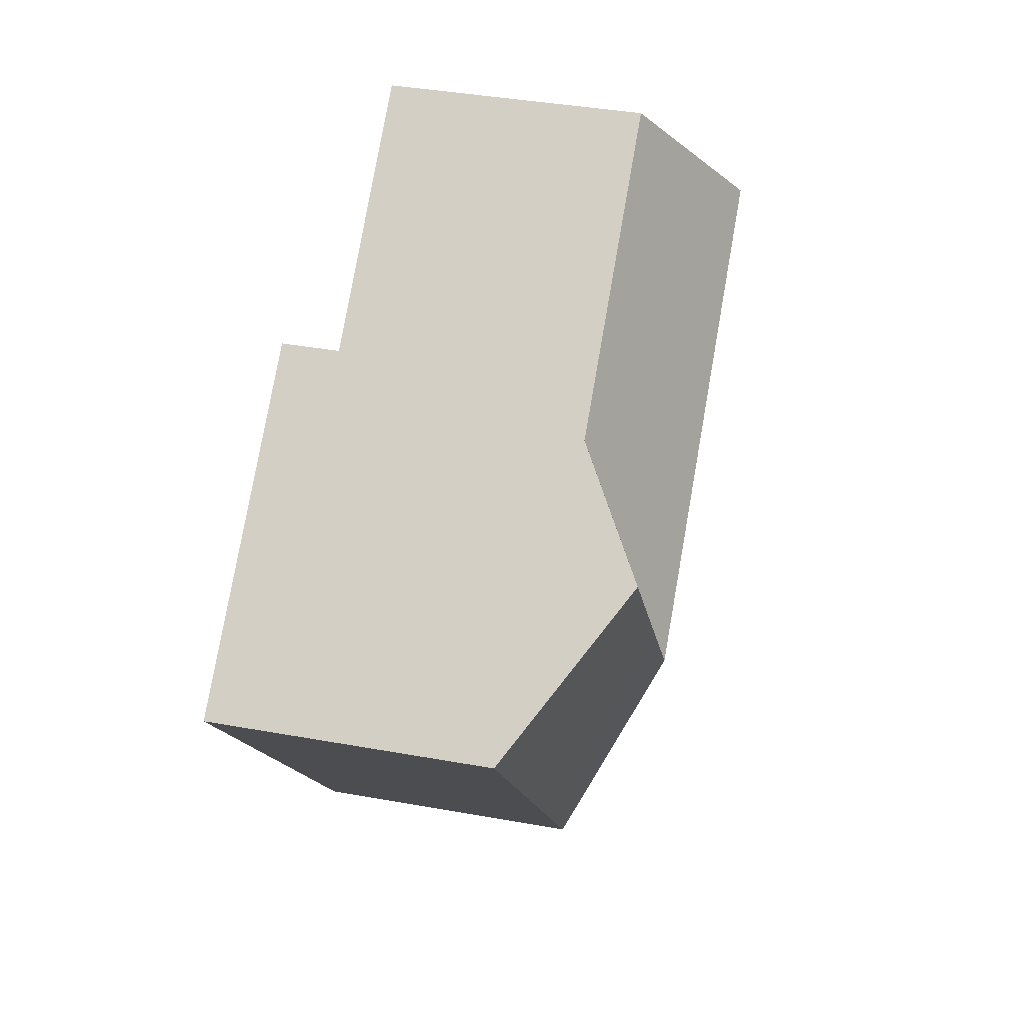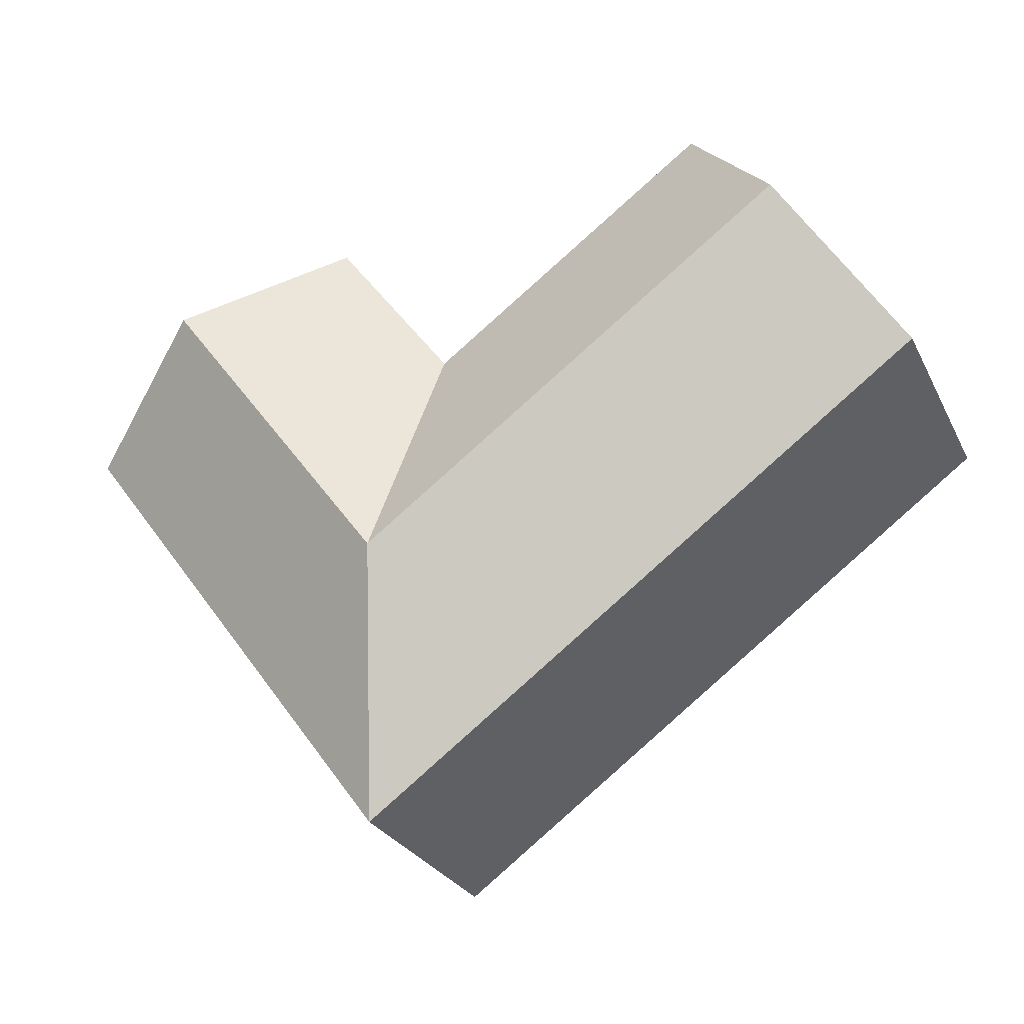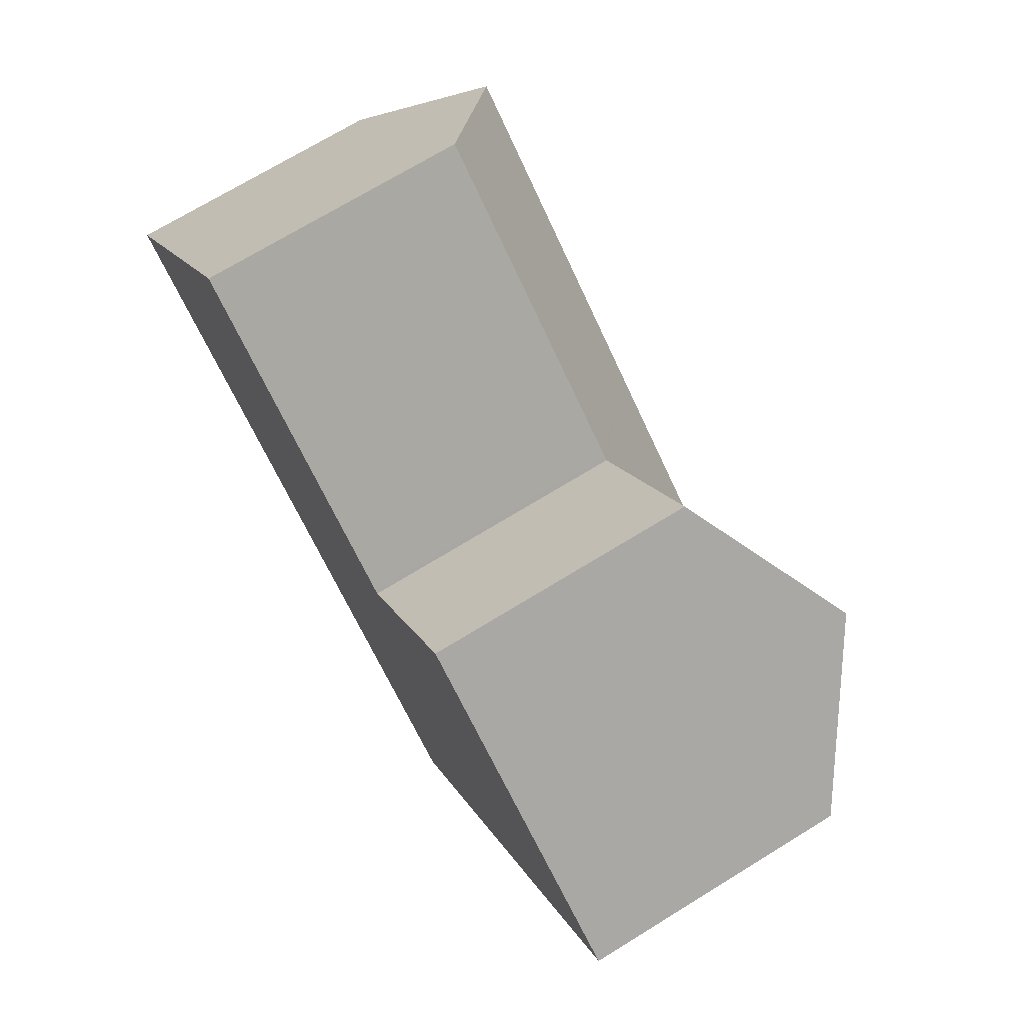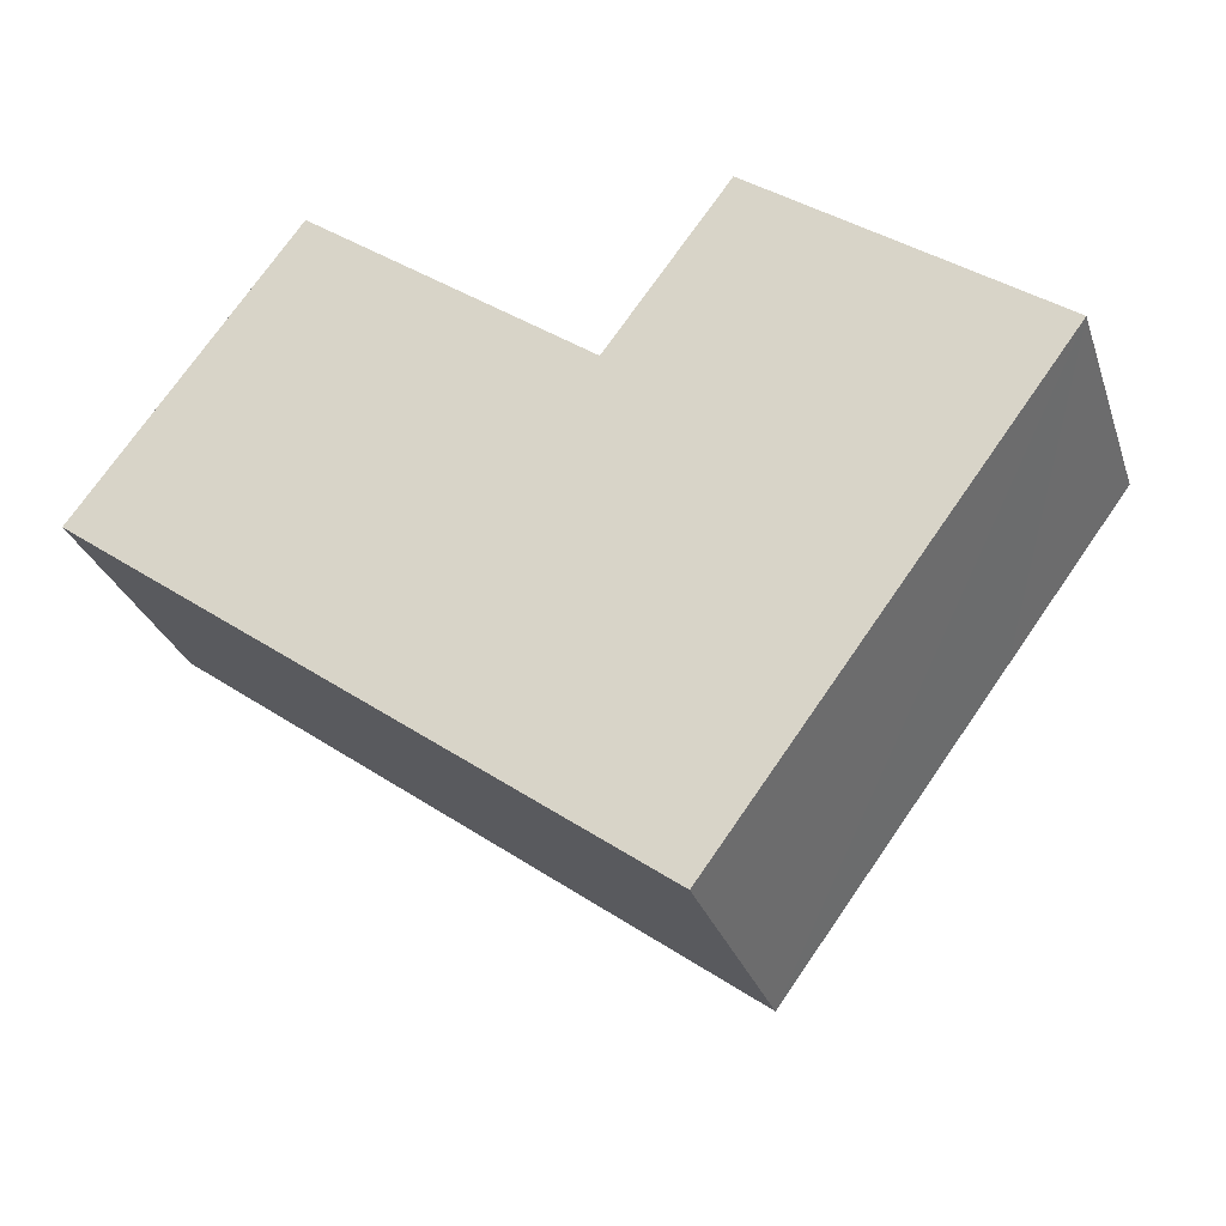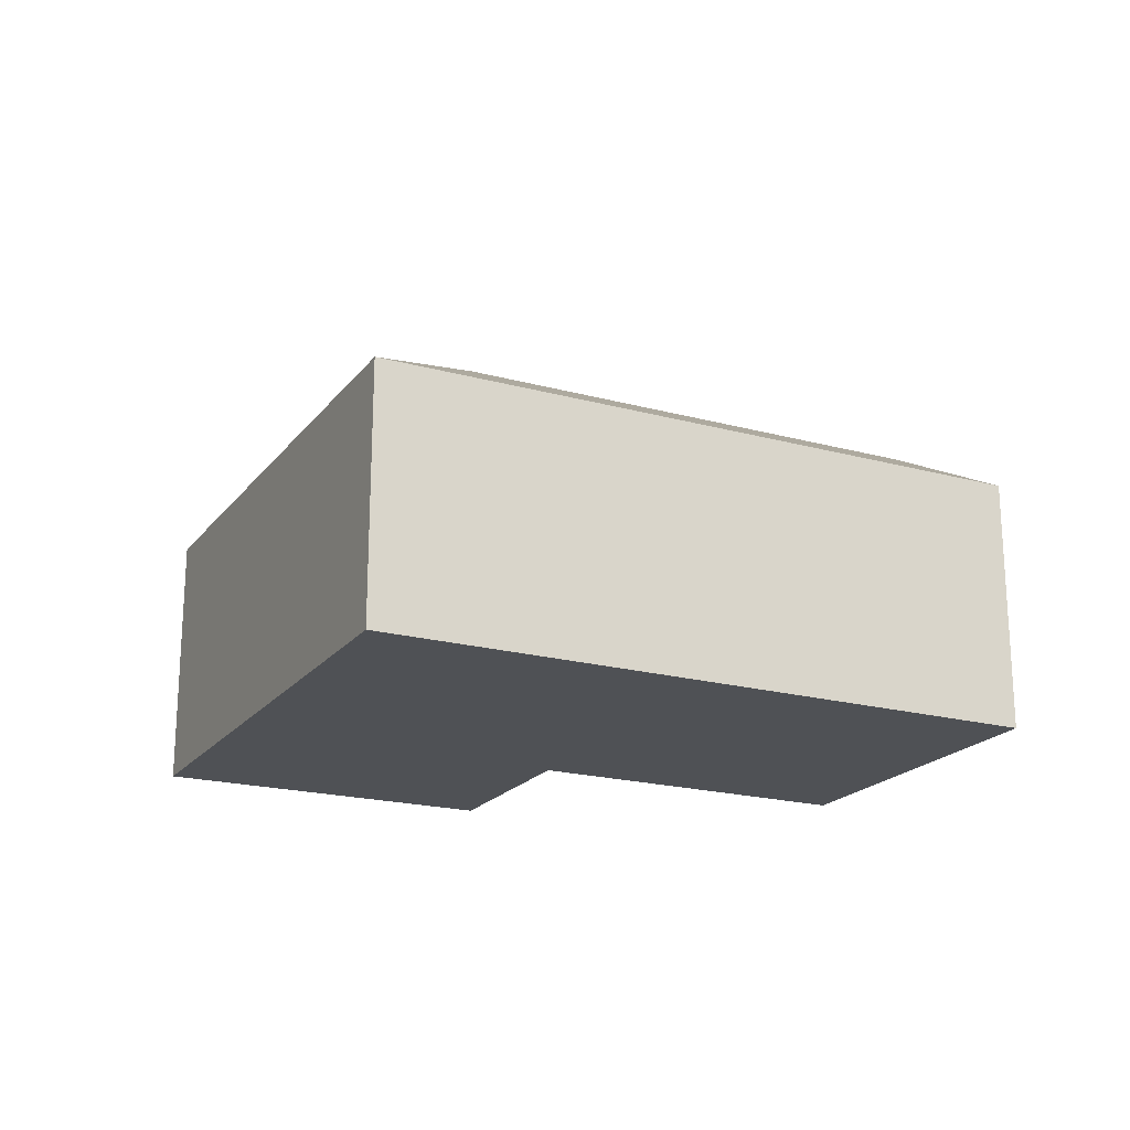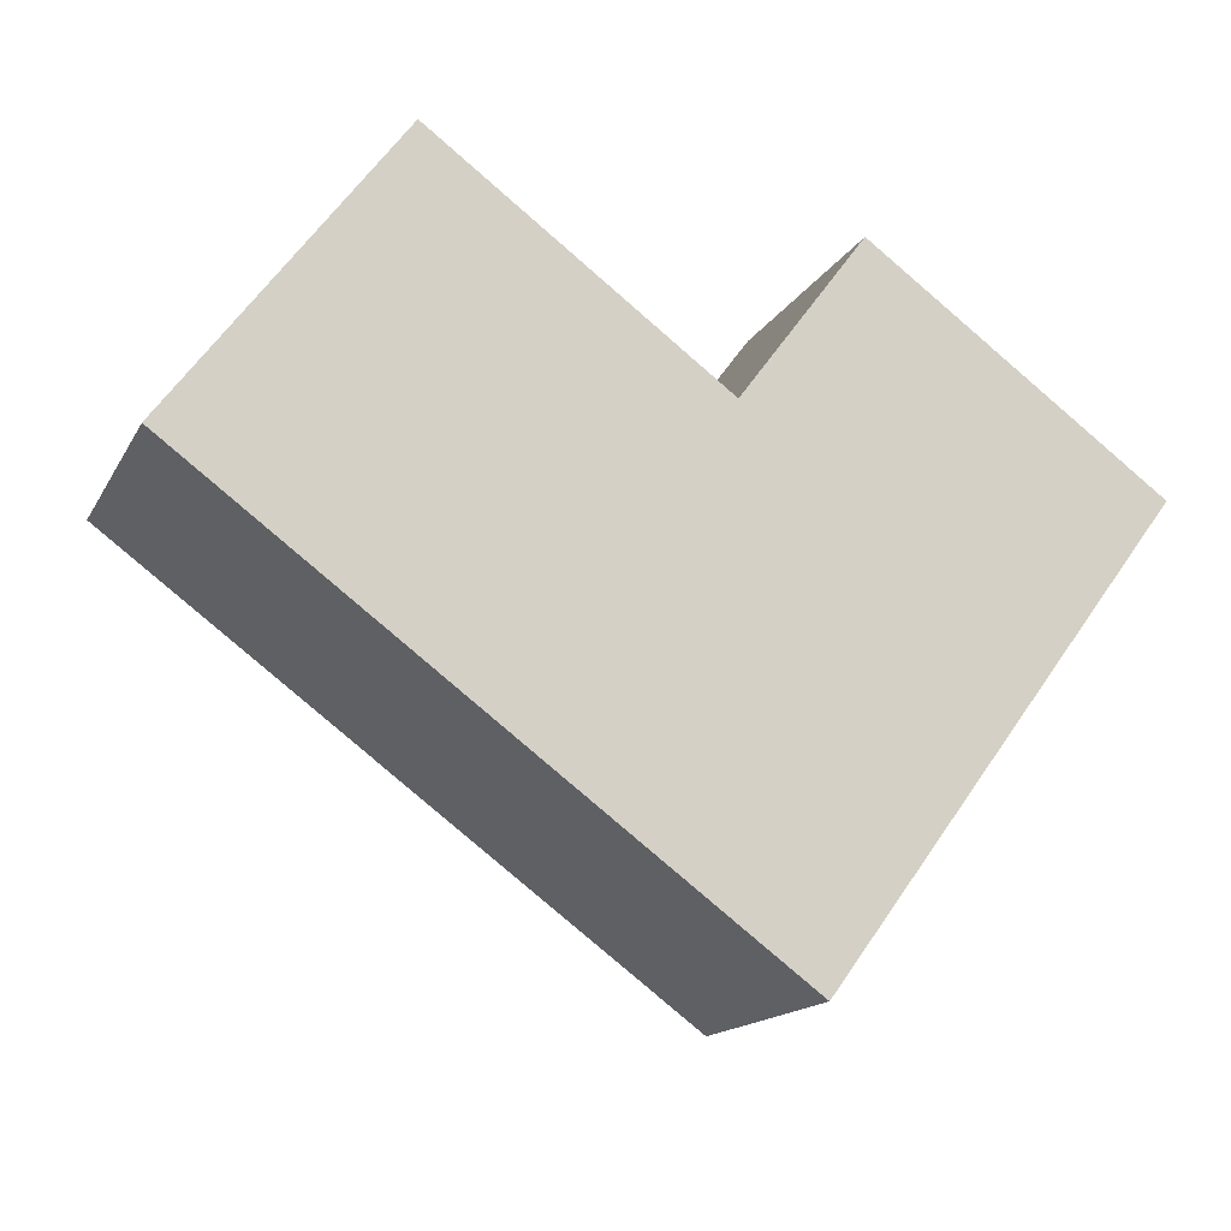
<metadata>
{"format":"obj","ext":"obj","renderer":"f3d","projection":"perspective","resolution":1024,"background":"white","views":[{"elev":40.6,"azim":102.4,"up":"+Z"},{"elev":-26.9,"azim":-158.1,"up":"+Z"},{"elev":71.7,"azim":58.5,"up":"+Z"},{"elev":-29.4,"azim":17.1,"up":"+Z"},{"elev":-20.1,"azim":-170.1,"up":"+Y"},{"elev":-15.4,"azim":-19.9,"up":"+Z"}]}
</metadata>
<code>
v  16.26 7.739 3.008
v  10.66 5.649 1.821
v  13.19 5.647 5.248
v  10.6 5.651 1.741
v  13.72 7.739 -0.433
v  11.37 7.739 -3.607
v  16.77 5.652 -2.685
v  19.33 5.652 0.773
v  12.14 5.651 -8.951
v  5.951 5.651 -4.389
v  8.238 7.739 -1.296
v  0 5.651 3.46e-16
v  2.28 7.739 3.098
v  10.53 5.651 1.798
v  4.566 5.645 6.206
v  0 0 0
v  4.566 -3.8e-16 6.206
v  2.28 -1.897e-16 3.098
v  10.6 -1.066e-16 1.741
v  13.19 -3.213e-16 5.248
v  10.66 -1.115e-16 1.821
v  10.53 -1.101e-16 1.798
v  19.33 -4.733e-17 0.773
v  16.26 -1.842e-16 3.008
v  16.77 1.644e-16 -2.685
v  12.14 5.481e-16 -8.951
v  5.951 2.687e-16 -4.389
g defaultobject
f 1 2 3
f 2 1 4
f 4 1 5
f 4 5 6
f 7 1 8
f 1 7 5
f 5 7 9
f 5 9 6
f 10 6 9
f 6 10 11
f 11 10 12
f 11 12 13
f 14 13 15
f 13 14 11
f 11 14 4
f 11 4 6
f 16 13 12
f 13 16 15
f 15 16 17
f 17 16 18
f 19 2 4
f 2 19 3
f 3 19 20
f 20 19 21
f 17 14 15
f 14 17 22
f 14 22 4
f 4 22 19
f 20 1 3
f 1 20 8
f 8 20 23
f 23 20 24
f 23 7 8
f 7 23 9
f 9 23 25
f 9 25 26
f 10 16 12
f 16 10 27
f 27 10 9
f 27 9 26
f 24 25 23
f 25 24 26
f 26 24 20
f 26 20 19
f 26 19 27
f 19 20 21
f 27 19 22
f 27 22 17
f 27 17 18
f 27 18 16

</code>
